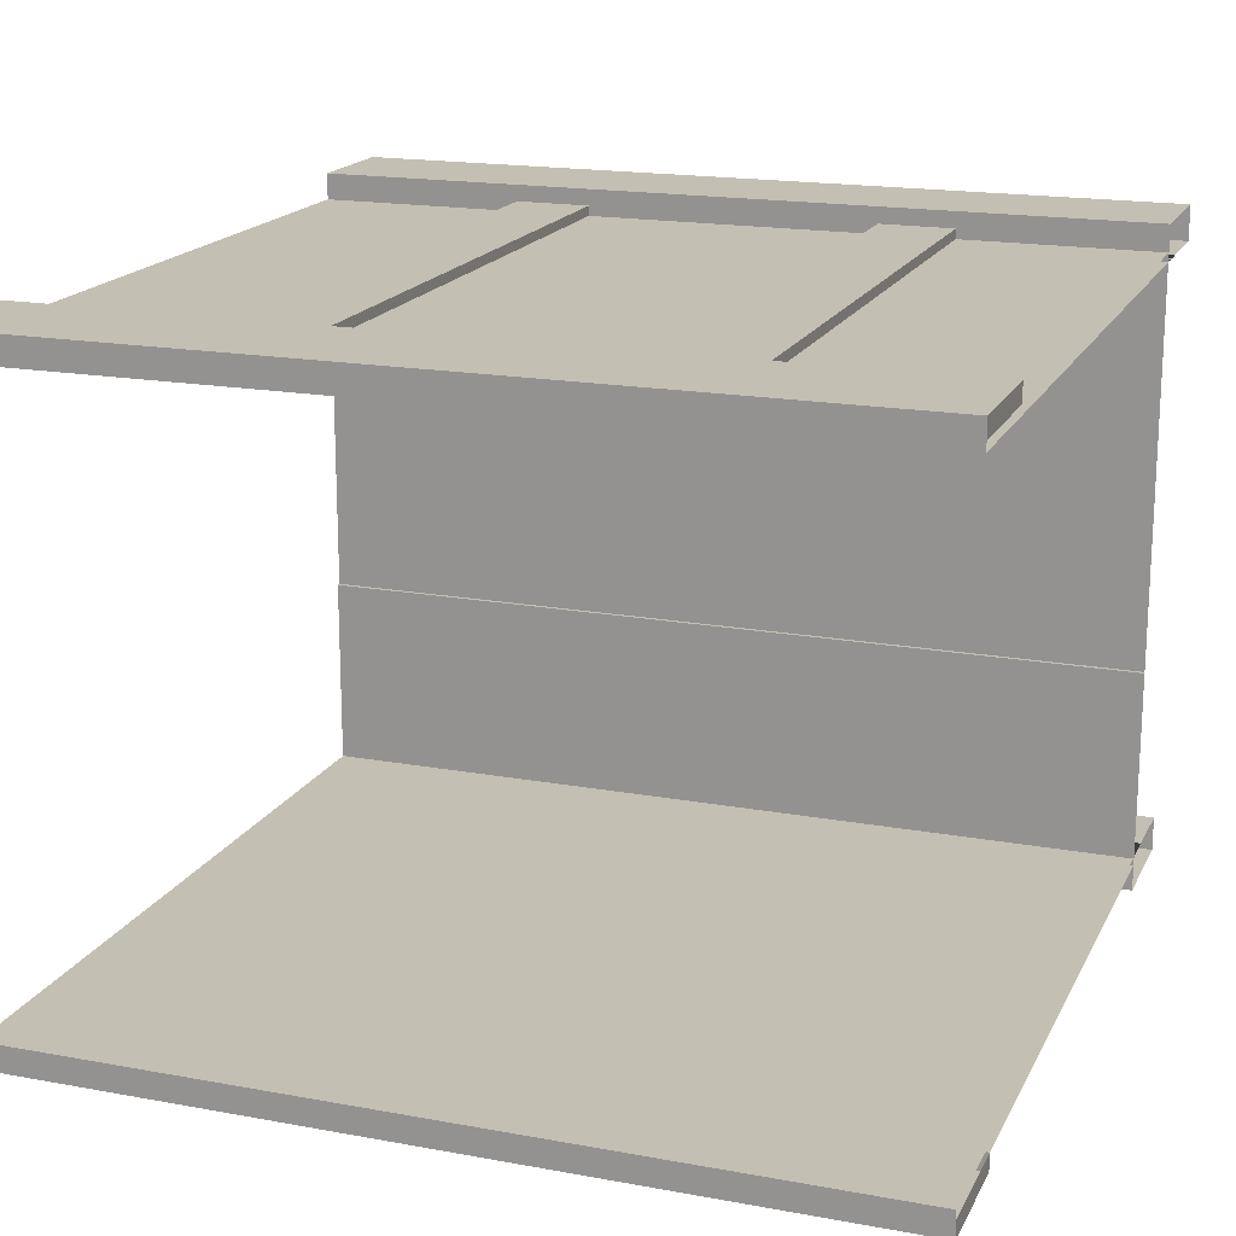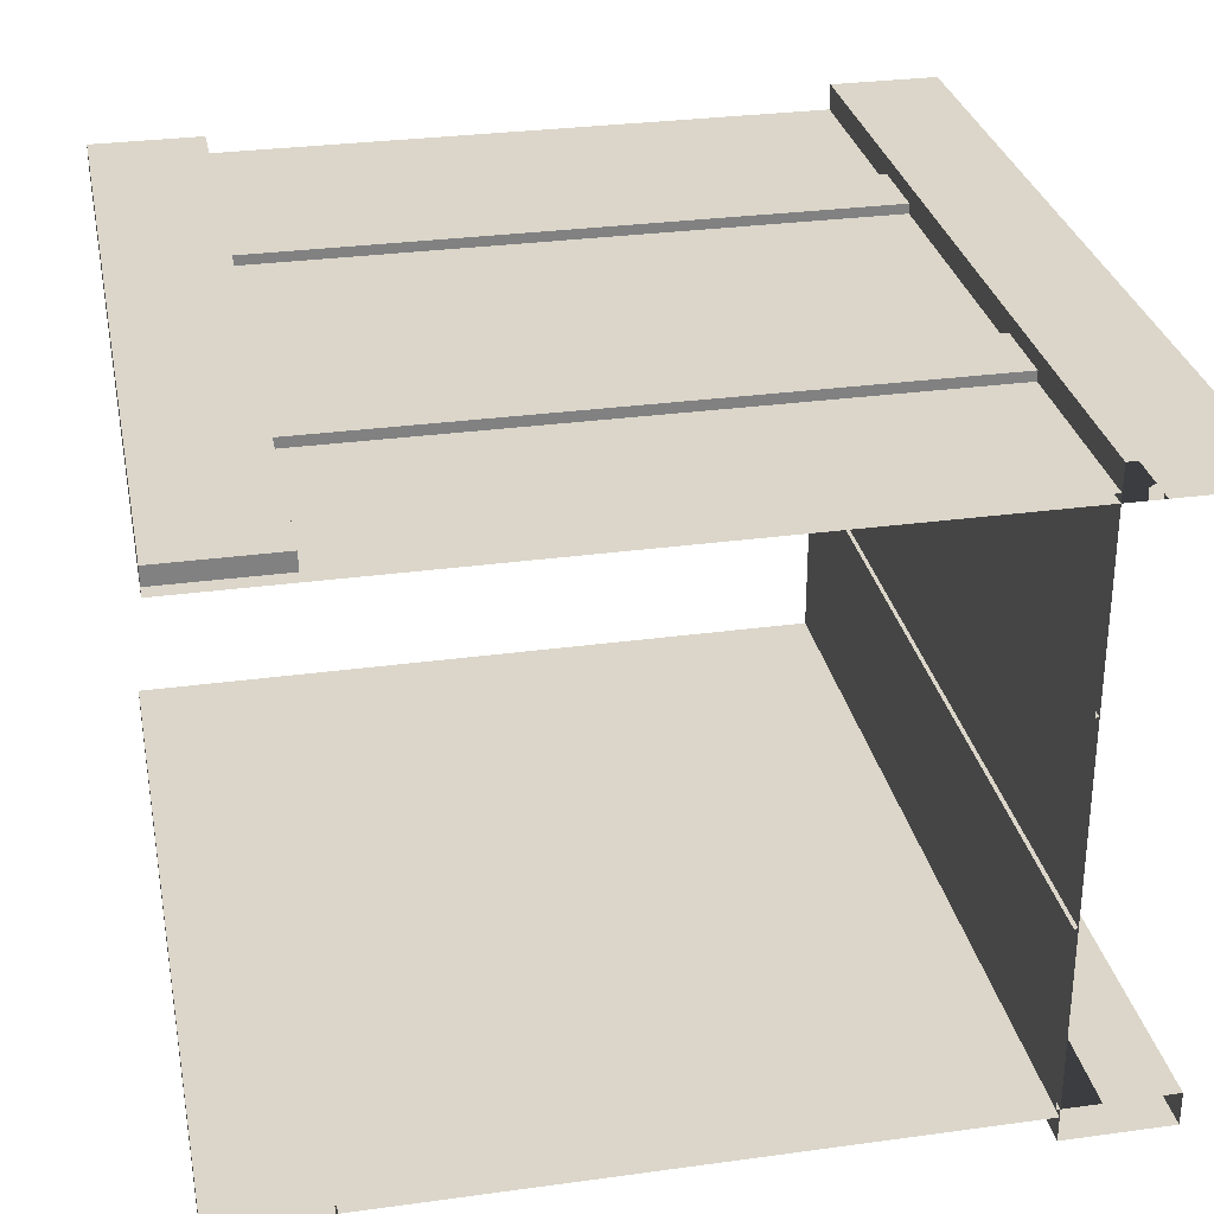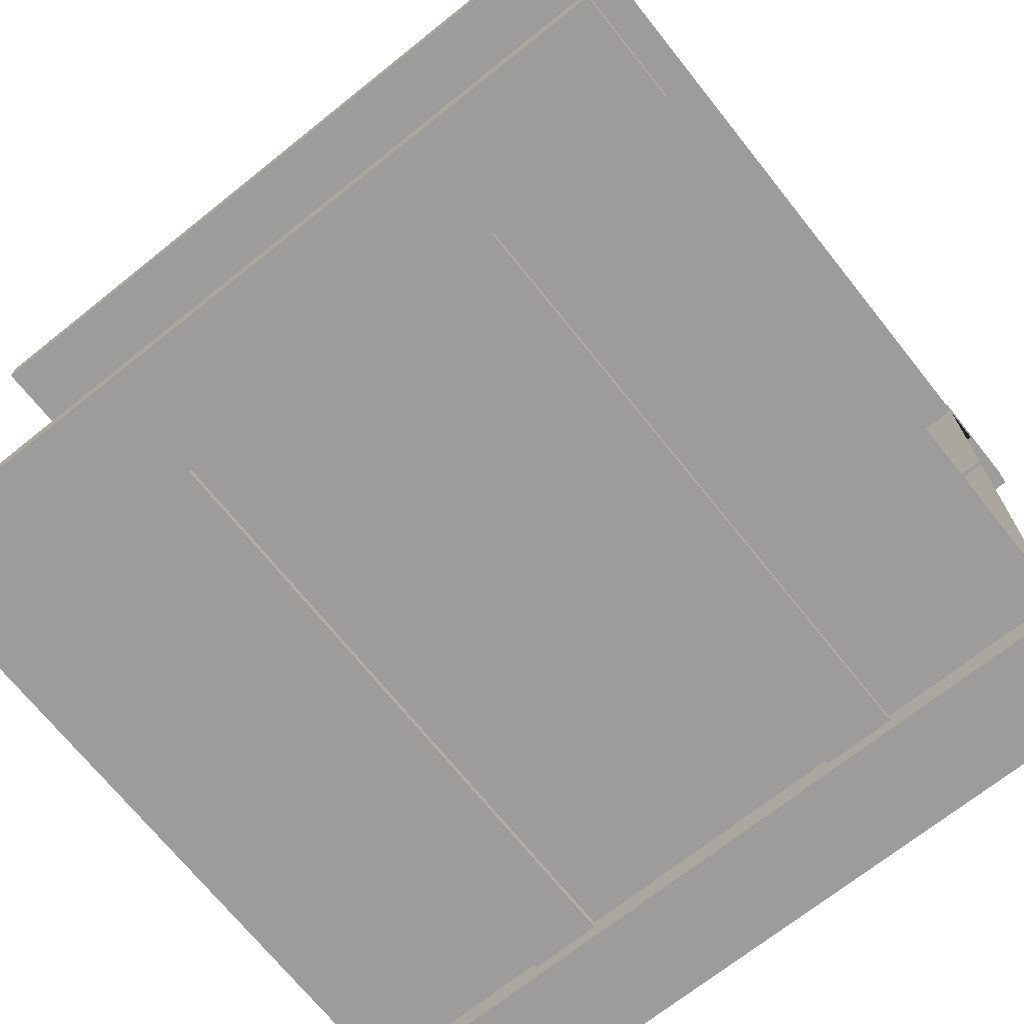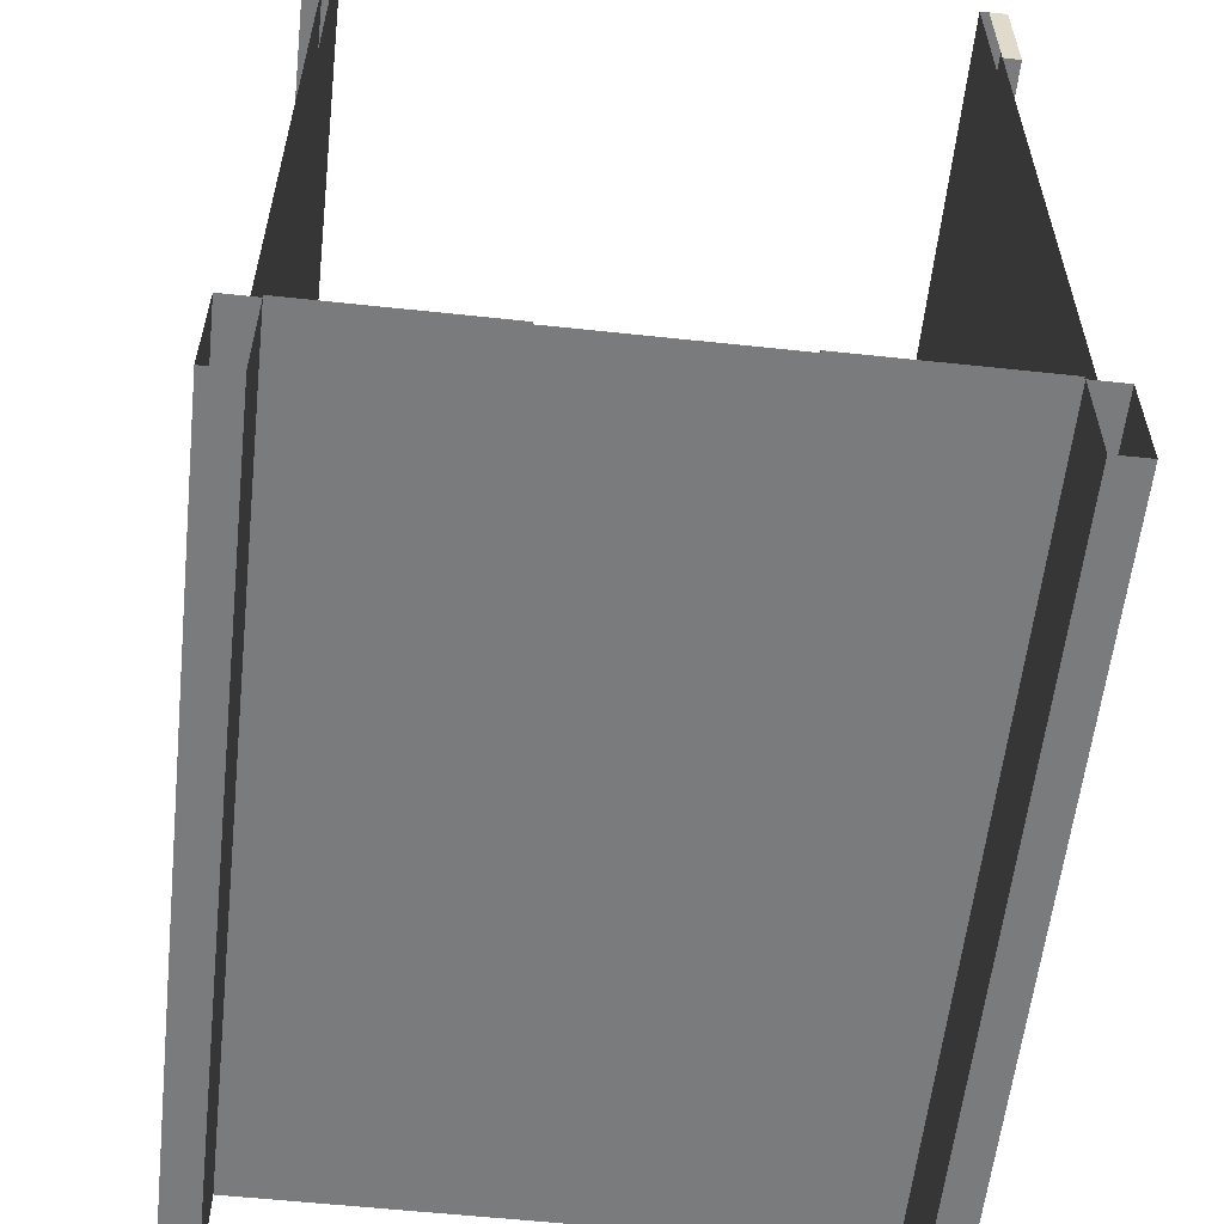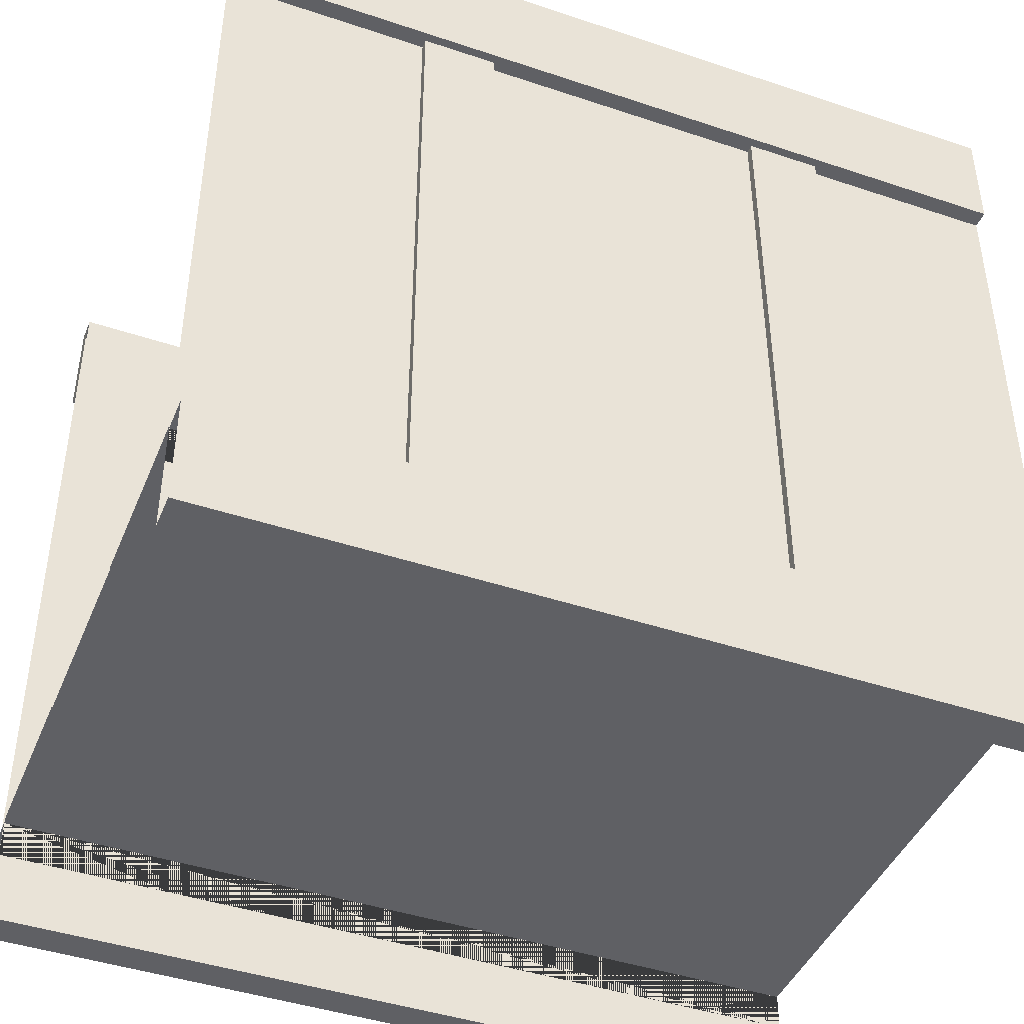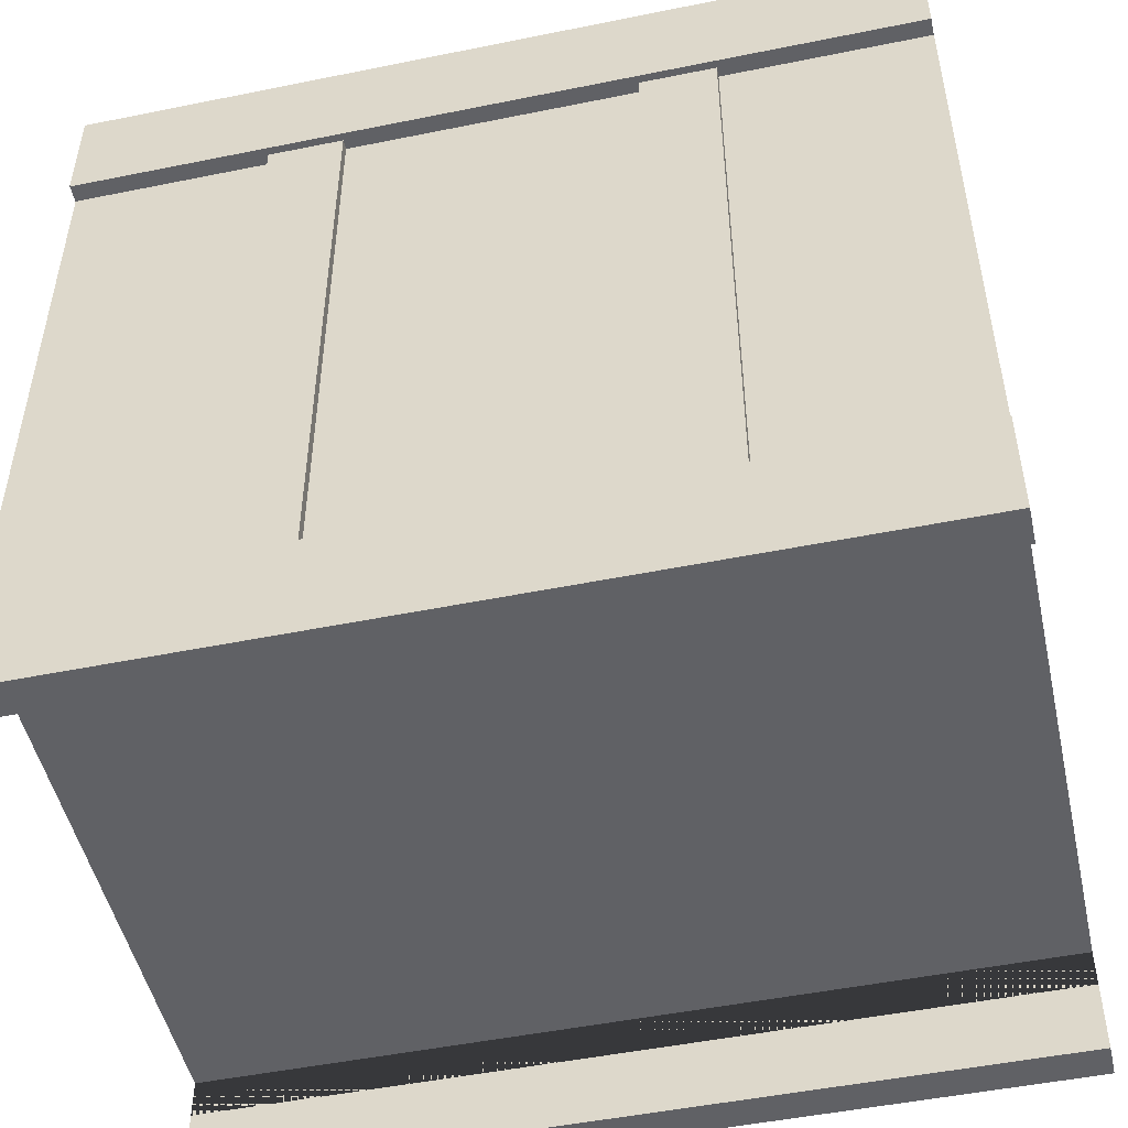
<metadata>
{"format":"obj","ext":"obj","renderer":"f3d","projection":"perspective","resolution":1024,"background":"white","views":[{"elev":17.8,"azim":-160.2,"up":"+Z"},{"elev":29.9,"azim":-101.3,"up":"+Z"},{"elev":-70.3,"azim":-141.4,"up":"+Z"},{"elev":-58.3,"azim":-96.3,"up":"+Y"},{"elev":-43.6,"azim":158.4,"up":"+Y"},{"elev":-49.7,"azim":12.6,"up":"+Y"}]}
</metadata>
<code>
g TrainCargoPieceMesh
v -6.943e-05 0.5629 1.549
v -4.282 0.5629 1.549
v -4.282 0.8531 1.549
v -9.346e-07 0.8535 1.549
v -4.282 0.5629 -1.513
v -7.13e-05 0.5629 -1.513
v -2.136e-06 0.8535 -1.513
v -4.282 0.8531 -1.513
v -1.001e-06 0.8535 1.505
v -4.282 0.8531 1.505
v -4.282 0.5629 1.505
v -6.943e-05 0.5629 1.505
v -4.282 0.8531 -1.469
v -2.136e-06 0.8535 -1.469
v -7.13e-05 0.5629 -1.469
v -4.282 0.5629 -1.469
v -4.282 0.5629 -1.646
v -4.282 -8.011e-07 -1.646
v -6.783e-05 -1.469e-06 -1.646
v -6.929e-05 0.5629 -1.646
v -6.869e-05 0.5629 1.682
v -6.929e-05 -1.335e-07 1.682
v -4.282 -1.335e-07 1.682
v -4.282 0.5629 1.682
v -6.776e-05 -1.068e-06 -1.469
v -4.282 -1.335e-07 -1.469
v -4.282 0.5629 -1.469
v -6.923e-05 0.5629 -1.469
v -4.282 -1.335e-07 1.505
v -6.936e-05 -4.005e-07 1.505
v -6.876e-05 0.5629 1.505
v -4.282 0.5629 1.505
v -6.929e-05 0.5629 -1.646
v -6.923e-05 0.5629 -1.469
v -4.282 0.5629 -1.469
v -4.282 0.5629 -1.646
v -4.282 -8.011e-07 -1.646
v -4.282 -1.335e-07 -1.469
v -6.776e-05 -1.068e-06 -1.469
v -6.783e-05 -1.469e-06 -1.646
v -4.282 0.5629 1.682
v -4.282 0.5629 1.505
v -6.876e-05 0.5629 1.505
v -6.869e-05 0.5629 1.682
v -6.929e-05 -1.335e-07 1.682
v -6.936e-05 -4.005e-07 1.505
v -4.282 -1.335e-07 1.505
v -4.282 -1.335e-07 1.682
v -4.282 3.714 1.638
v -4.282 4.286 1.638
v -8.011e-07 4.287 1.638
v -1.402e-06 3.714 1.638
v -2.604e-06 3.714 -1.602
v -2.737e-06 4.287 -1.602
v -4.282 4.286 -1.602
v -4.282 3.714 -1.602
v -4.282 3.714 -1.469
v -4.282 4.286 -1.469
v -2.67e-06 4.287 -1.469
v -2.604e-06 3.714 -1.469
v -1.469e-06 3.714 1.505
v -8.678e-07 4.287 1.505
v -4.282 4.286 1.505
v -4.282 3.714 1.505
v -4.282 4.286 1.505
v -8.678e-07 4.287 1.505
v -8.678e-07 4.287 1.549
v -4.282 4.286 1.549
v -2.67e-06 4.287 -1.469
v -4.282 4.286 -1.469
v -4.282 4.286 -1.513
v -2.67e-06 4.287 -1.513
v -4.282 3.714 1.549
v -4.282 3.714 1.638
v -1.402e-06 3.714 1.638
v -1.402e-06 3.714 1.549
v -1.402e-06 3.714 1.549
v -1.402e-06 3.714 1.638
v -8.011e-07 4.287 1.638
v -8.678e-07 4.287 1.549
v -8.678e-07 4.287 1.549
v -8.011e-07 4.287 1.638
v -4.282 4.286 1.638
v -4.282 4.286 1.549
v -4.282 4.286 1.549
v -4.282 4.286 1.638
v -4.282 3.714 1.638
v -4.282 3.714 1.549
v -2.604e-06 3.714 -1.513
v -2.604e-06 3.714 -1.602
v -4.282 3.714 -1.602
v -4.282 3.714 -1.513
v -4.282 3.714 -1.513
v -4.282 3.714 -1.602
v -4.282 4.286 -1.602
v -4.282 4.286 -1.513
v -4.282 4.286 -1.513
v -4.282 4.286 -1.602
v -2.737e-06 4.287 -1.602
v -2.67e-06 4.287 -1.513
v -2.67e-06 4.287 -1.513
v -2.737e-06 4.287 -1.602
v -2.604e-06 3.714 -1.602
v -2.604e-06 3.714 -1.513
v -3.272 0.5422 1.6
v -3.272 3.734 1.6
v -2.892 3.734 1.6
v -2.892 0.5423 1.6
v -2.892 0.5423 1.549
v -2.892 0.5423 1.6
v -2.892 3.734 1.6
v -2.892 3.734 1.549
v -3.272 3.734 1.549
v -3.272 3.734 1.6
v -3.272 0.5422 1.6
v -3.272 0.5422 1.549
v -1.419 0.5422 1.6
v -1.419 3.734 1.6
v -1.038 3.734 1.6
v -1.038 0.5423 1.6
v -1.038 0.5423 1.549
v -1.038 0.5423 1.6
v -1.038 3.734 1.6
v -1.038 3.734 1.549
v -1.419 3.734 1.549
v -1.419 3.734 1.6
v -1.419 0.5422 1.6
v -1.419 0.5422 1.549
v -3.272 0.5422 -1.557
v -2.892 0.5423 -1.557
v -2.892 3.734 -1.557
v -3.272 3.734 -1.557
v -2.892 0.5423 -1.507
v -2.892 3.734 -1.507
v -2.892 3.734 -1.557
v -2.892 0.5423 -1.557
v -3.272 3.734 -1.507
v -3.272 0.5422 -1.507
v -3.272 0.5422 -1.557
v -3.272 3.734 -1.557
v -1.419 0.5422 -1.557
v -1.038 0.5423 -1.557
v -1.038 3.734 -1.557
v -1.419 3.734 -1.557
v -1.038 0.5423 -1.507
v -1.038 3.734 -1.507
v -1.038 3.734 -1.557
v -1.038 0.5423 -1.557
v -1.419 3.734 -1.507
v -1.419 0.5422 -1.507
v -1.419 0.5422 -1.557
v -1.419 3.734 -1.557
v -6.856e-05 0.5629 -1.469
v -4.282 0.5629 -1.469
v -4.282 0.5629 1.505
v -6.943e-05 0.5629 1.505
v -6.943e-05 0.5629 1.505
v -4.282 0.5629 1.505
v -4.282 0.3699 1.505
v -6.943e-05 0.3699 1.505
v -4.282 0.5629 -1.469
v -6.856e-05 0.5629 -1.469
v -6.856e-05 0.3699 -1.469
v -4.282 0.3699 -1.469
v -4.282 0.5837 1.504
v -6.943e-05 0.5837 1.504
v -6.943e-05 0.563 1.504
v -4.282 0.563 1.504
v -4.282 0.5837 0.5376
v -6.959e-05 0.5837 0.5376
v -6.943e-05 0.5837 1.504
v -4.282 0.5837 1.504
v -4.282 0.563 0.5376
v -6.958e-05 0.563 0.5376
v -6.959e-05 0.5837 0.5376
v -4.282 0.5837 0.5376
v -4.282 0.5837 -0.5018
v -6.976e-05 0.5837 -0.5018
v -6.976e-05 0.563 -0.5018
v -4.282 0.563 -0.5018
v -4.282 0.5837 -1.468
v -6.856e-05 0.5837 -1.468
v -6.976e-05 0.5837 -0.5018
v -4.282 0.5837 -0.5018
v -4.282 0.563 -1.468
v -6.856e-05 0.563 -1.468
v -6.856e-05 0.5837 -1.468
v -4.282 0.5837 -1.468
v -4.282 0.8531 1.549
v -4.282 3.714 1.549
v -1.402e-06 3.714 1.549
v -9.346e-07 0.8535 1.549
v -2.604e-06 3.714 -1.513
v -4.282 3.714 -1.513
g TrainCargoPieceMesh_0
f 3 2 1
f 4 3 1
f 7 6 5
f 8 7 5
f 11 10 9
f 12 11 9
f 15 14 13
f 16 15 13
f 19 18 17
f 20 19 17
f 23 22 21
f 24 23 21
f 27 26 25
f 28 27 25
f 31 30 29
f 32 31 29
f 35 34 33
f 36 35 33
f 39 38 37
f 40 39 37
f 43 42 41
f 44 43 41
f 47 46 45
f 48 47 45
f 51 50 49
f 52 51 49
f 55 54 53
f 56 55 53
f 59 58 57
f 60 59 57
f 63 62 61
f 64 63 61
f 67 66 65
f 68 67 65
f 71 70 69
f 72 71 69
f 75 74 73
f 76 75 73
f 79 78 77
f 80 79 77
f 83 82 81
f 84 83 81
f 87 86 85
f 88 87 85
f 91 90 89
f 92 91 89
f 95 94 93
f 96 95 93
f 99 98 97
f 100 99 97
f 103 102 101
f 104 103 101
f 107 106 105
f 108 107 105
f 111 110 109
f 112 111 109
f 115 114 113
f 116 115 113
f 119 118 117
f 120 119 117
f 123 122 121
f 124 123 121
f 127 126 125
f 128 127 125
f 131 130 129
f 132 131 129
f 135 134 133
f 136 135 133
f 139 138 137
f 140 139 137
f 143 142 141
f 144 143 141
f 147 146 145
f 148 147 145
f 151 150 149
f 152 151 149
g TrainCargoPieceMesh_1
f 155 154 153
f 156 155 153
f 159 158 157
f 160 159 157
f 163 162 161
f 164 163 161
g TrainCargoPieceMesh_2
f 167 166 165
f 168 167 165
f 171 170 169
f 172 171 169
f 175 174 173
f 176 175 173
f 179 178 177
f 180 179 177
f 183 182 181
f 184 183 181
f 187 186 185
f 188 187 185
f 191 190 189
f 192 191 189
f 194 193 7
f 8 194 7
f 60 57 13
f 14 60 13
f 64 61 9
f 10 64 9

</code>
